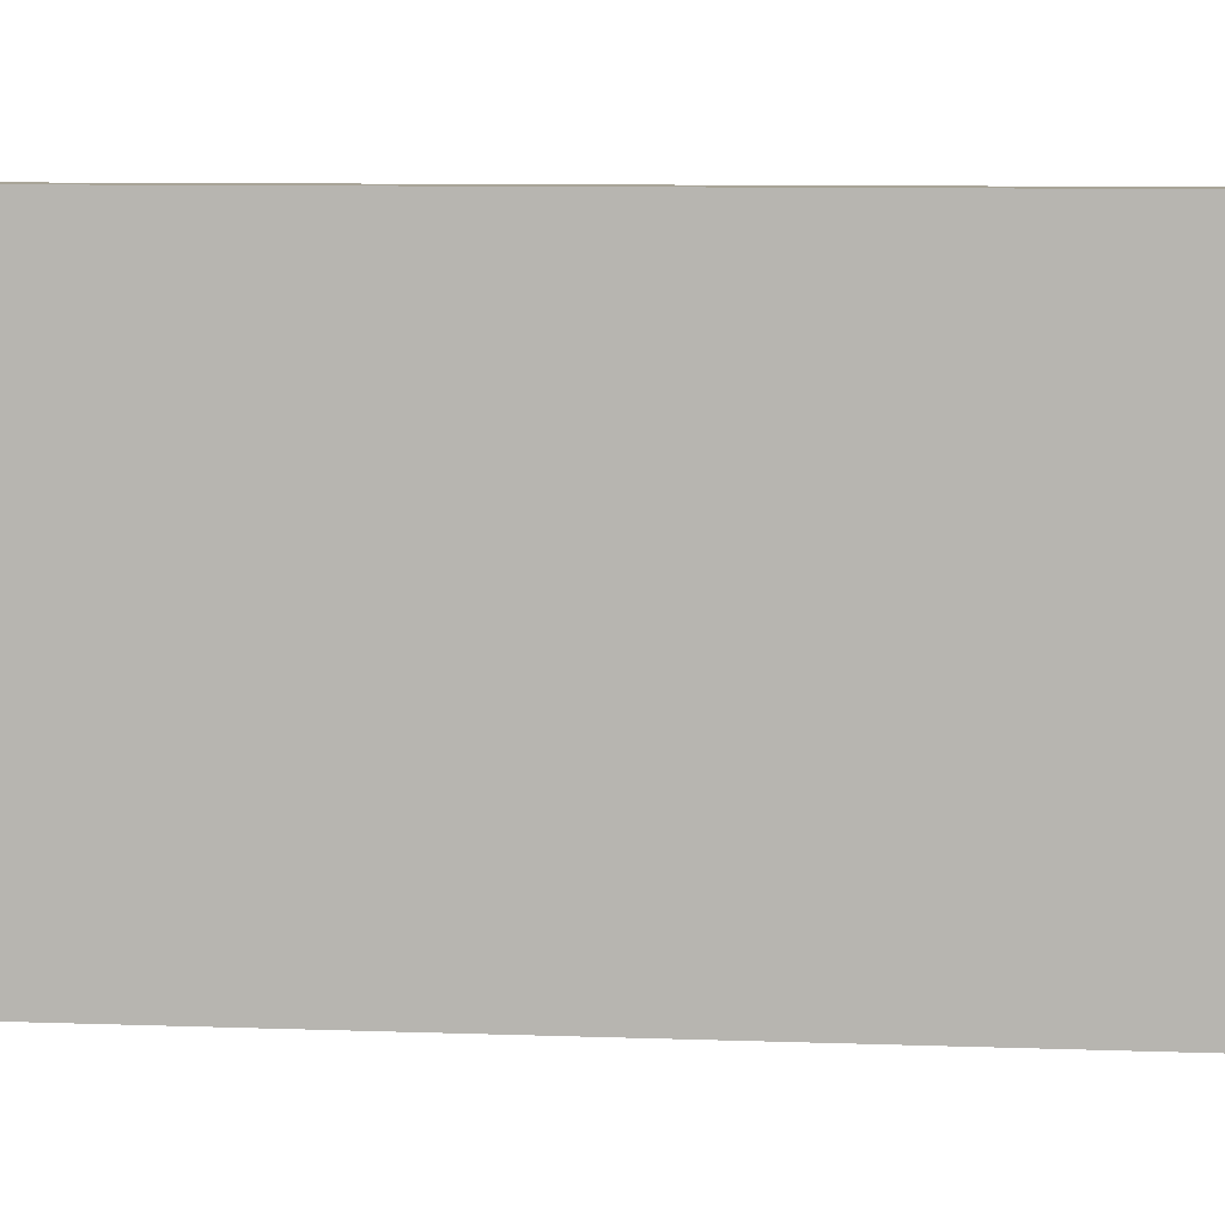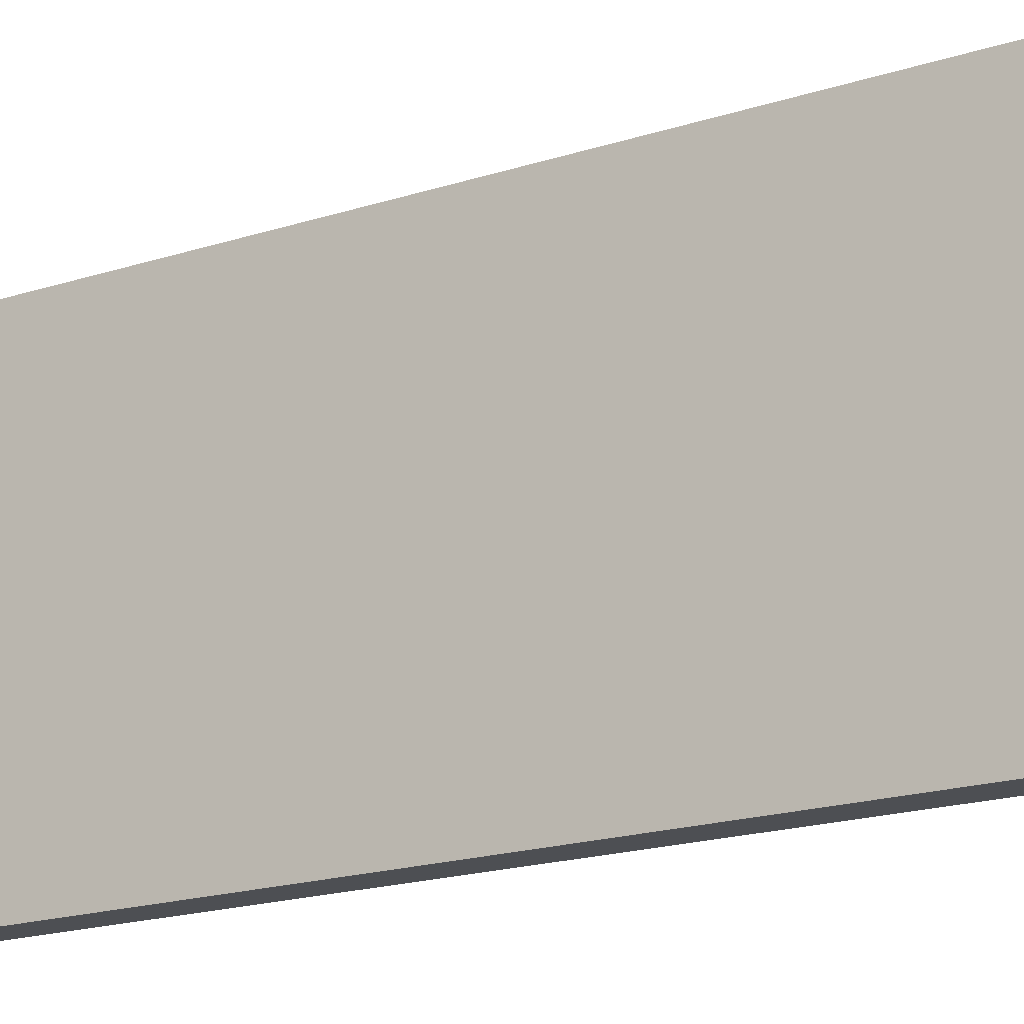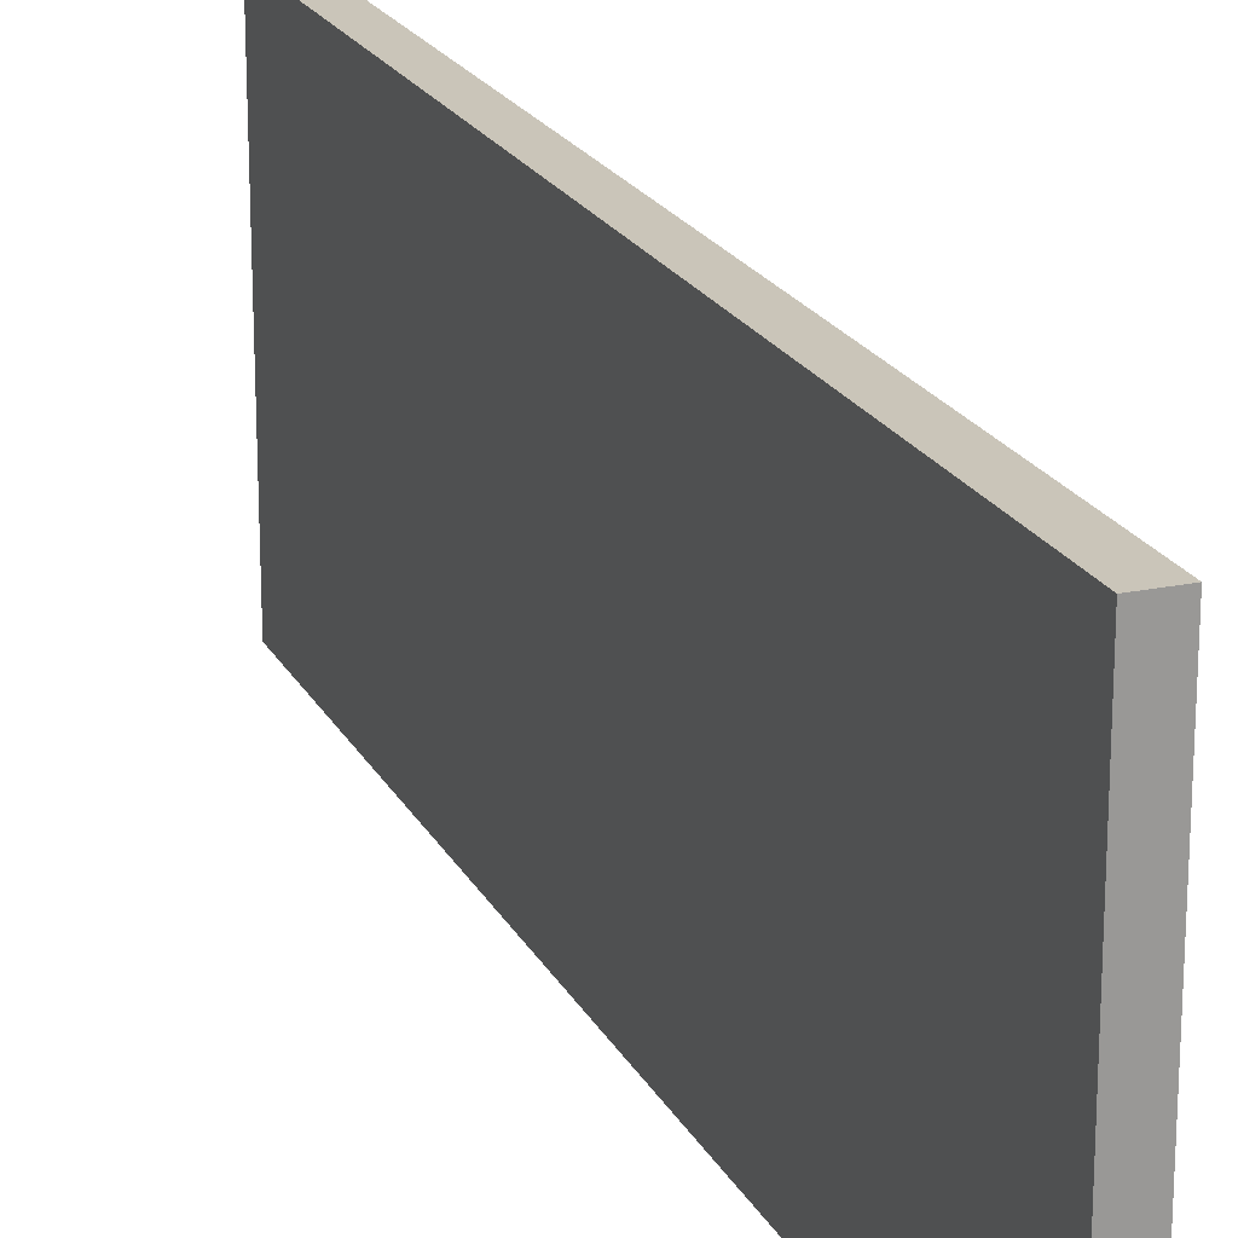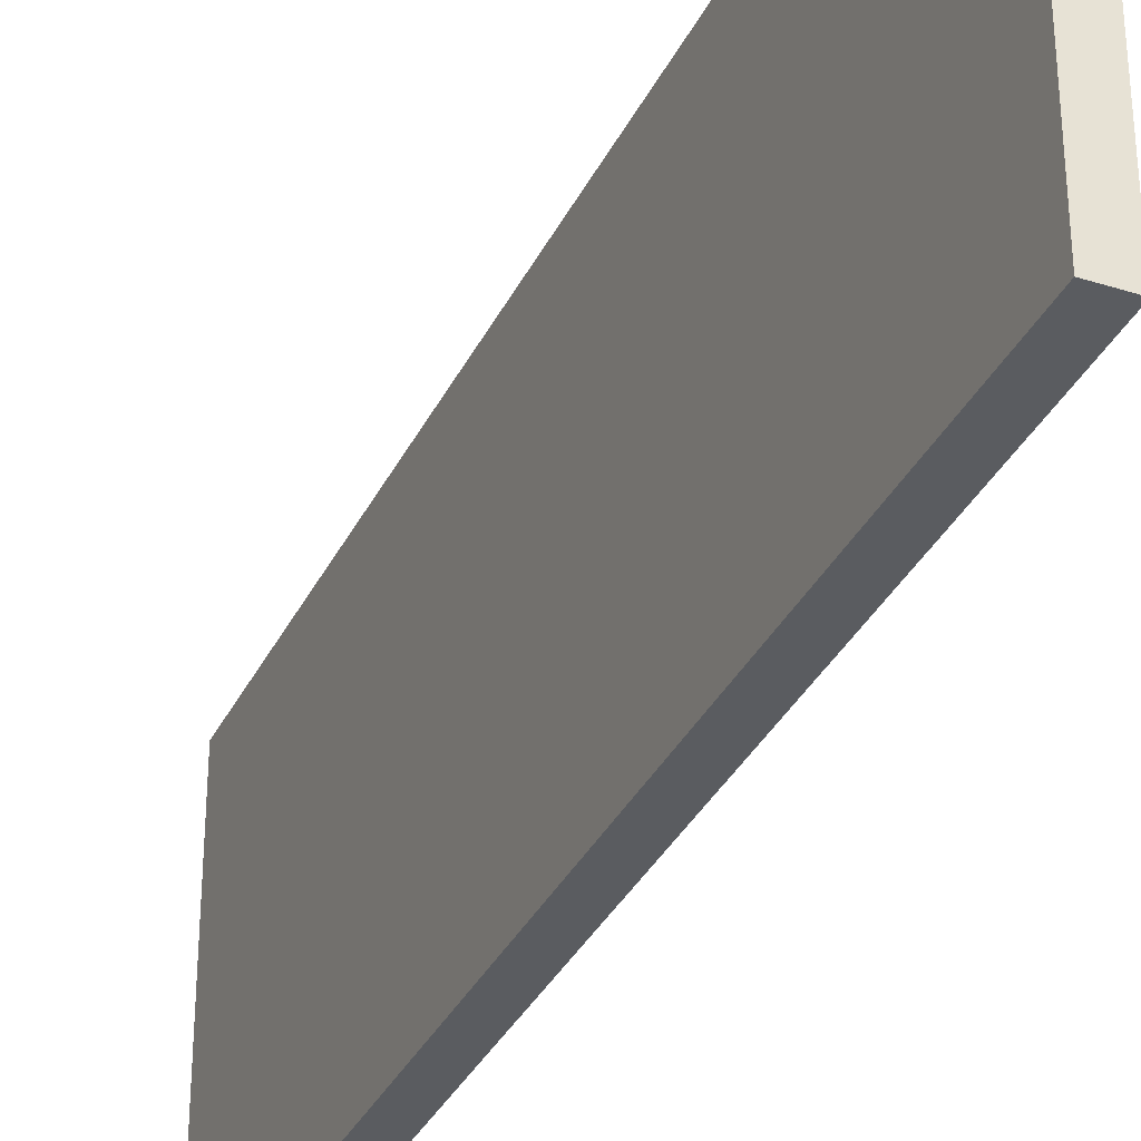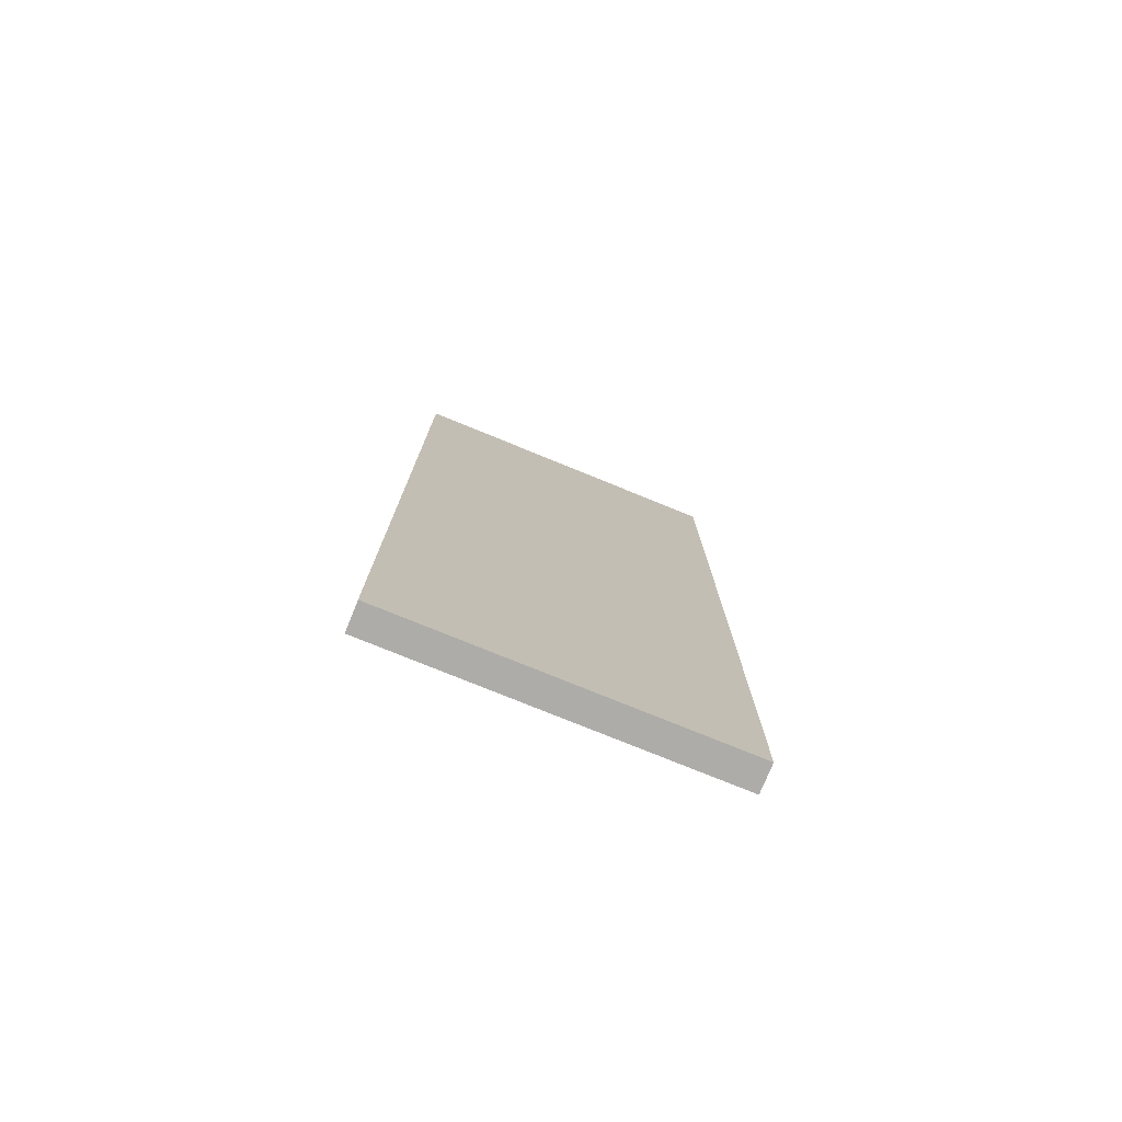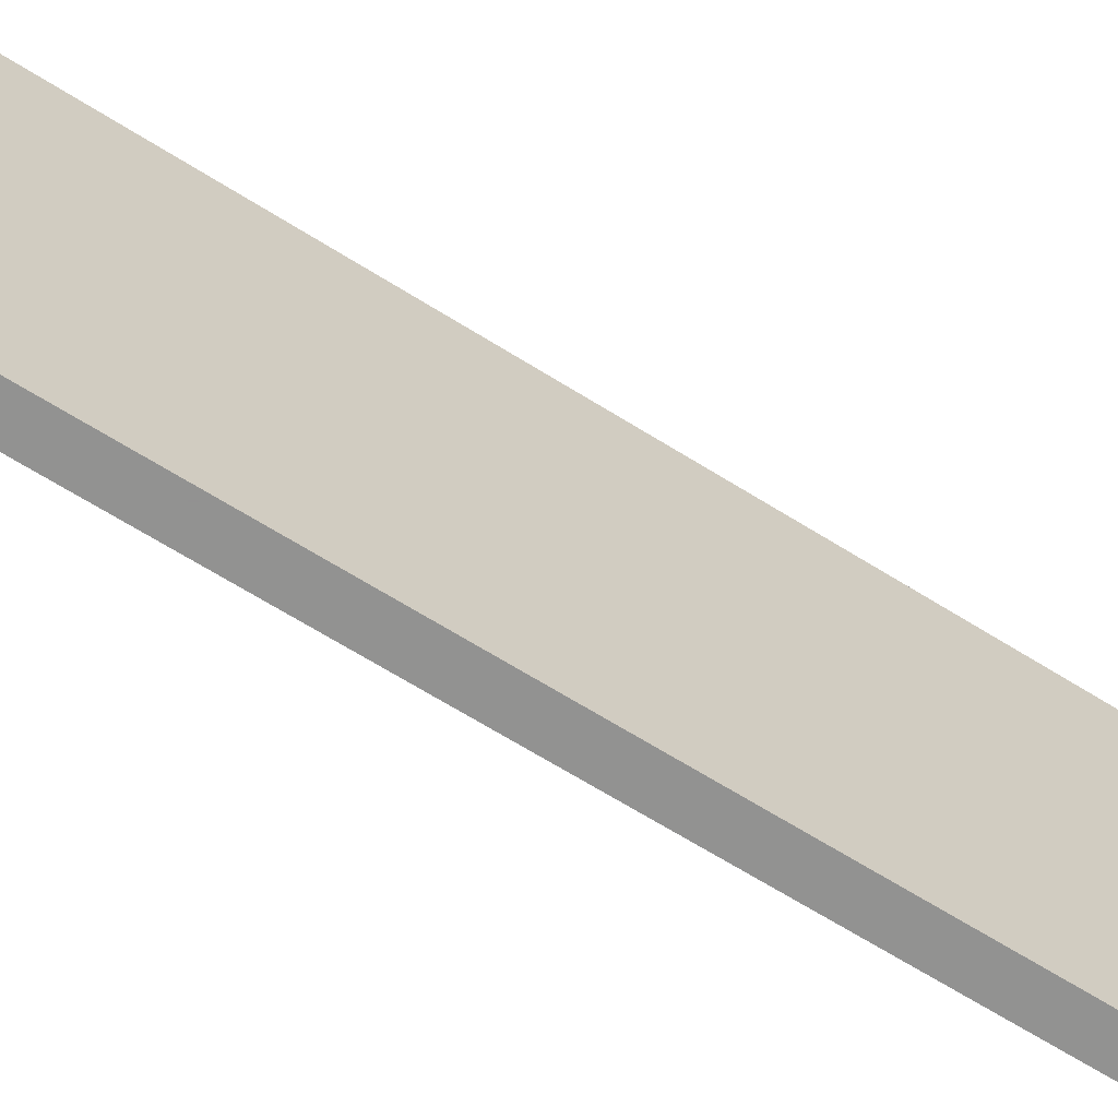
<metadata>
{"format":"obj","ext":"obj","renderer":"f3d","projection":"perspective","resolution":1024,"background":"white","views":[{"elev":7.0,"azim":97.0,"up":"+Z"},{"elev":-17.6,"azim":-56.6,"up":"+Z"},{"elev":20.7,"azim":159.1,"up":"+Z"},{"elev":-34.1,"azim":-23.1,"up":"+Z"},{"elev":-76.7,"azim":67.8,"up":"+Y"},{"elev":-66.2,"azim":-122.2,"up":"+Z"}]}
</metadata>
<code>
v 364 -2432 576
v 360 -2432 528
v 364 -2432 528
v 360 -2432 576
v 360 -2304 576
v 364 -2304 528
v 360 -2304 528
v 364 -2304 576
f 1 2 3
f 1 4 2
f 5 6 7
f 5 8 6
f 4 8 5
f 4 1 8
f 7 3 2
f 7 6 3
f 8 3 6
f 8 1 3
f 4 7 2
f 4 5 7

</code>
